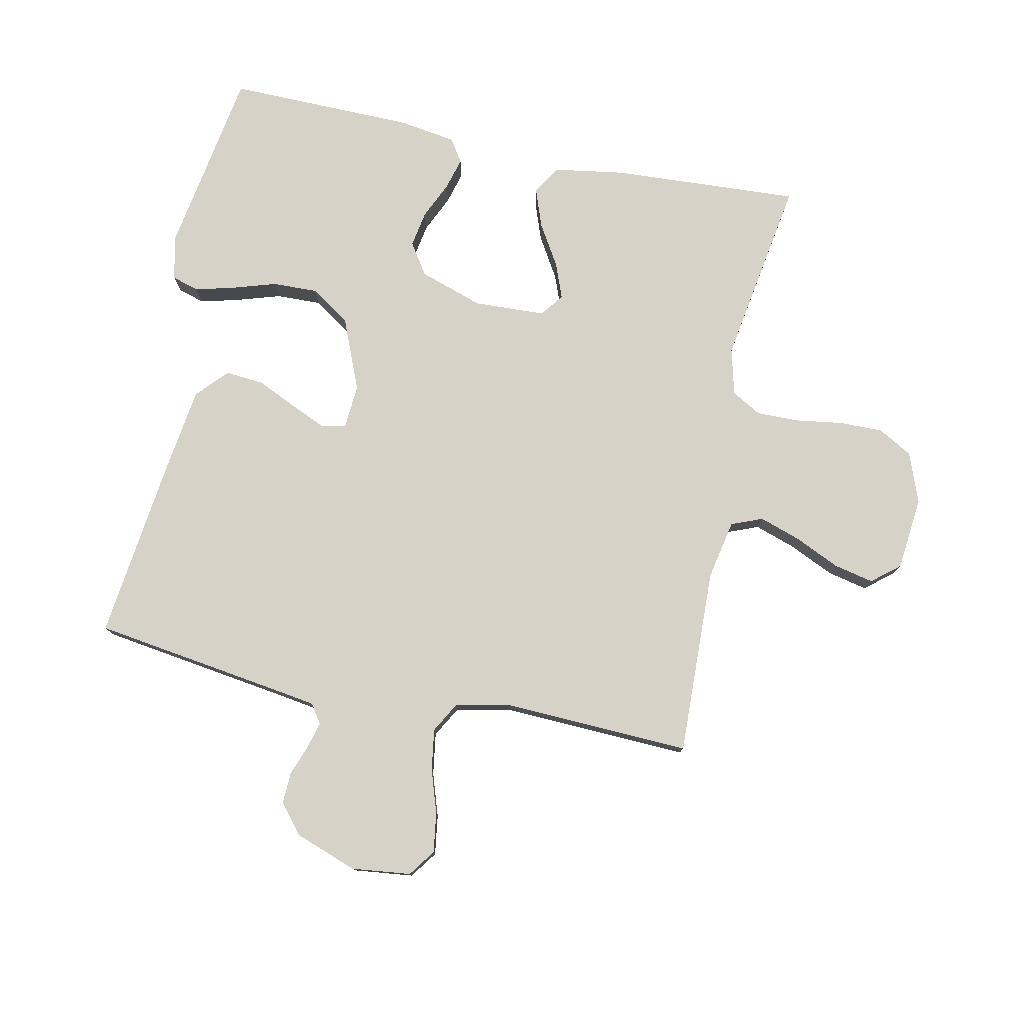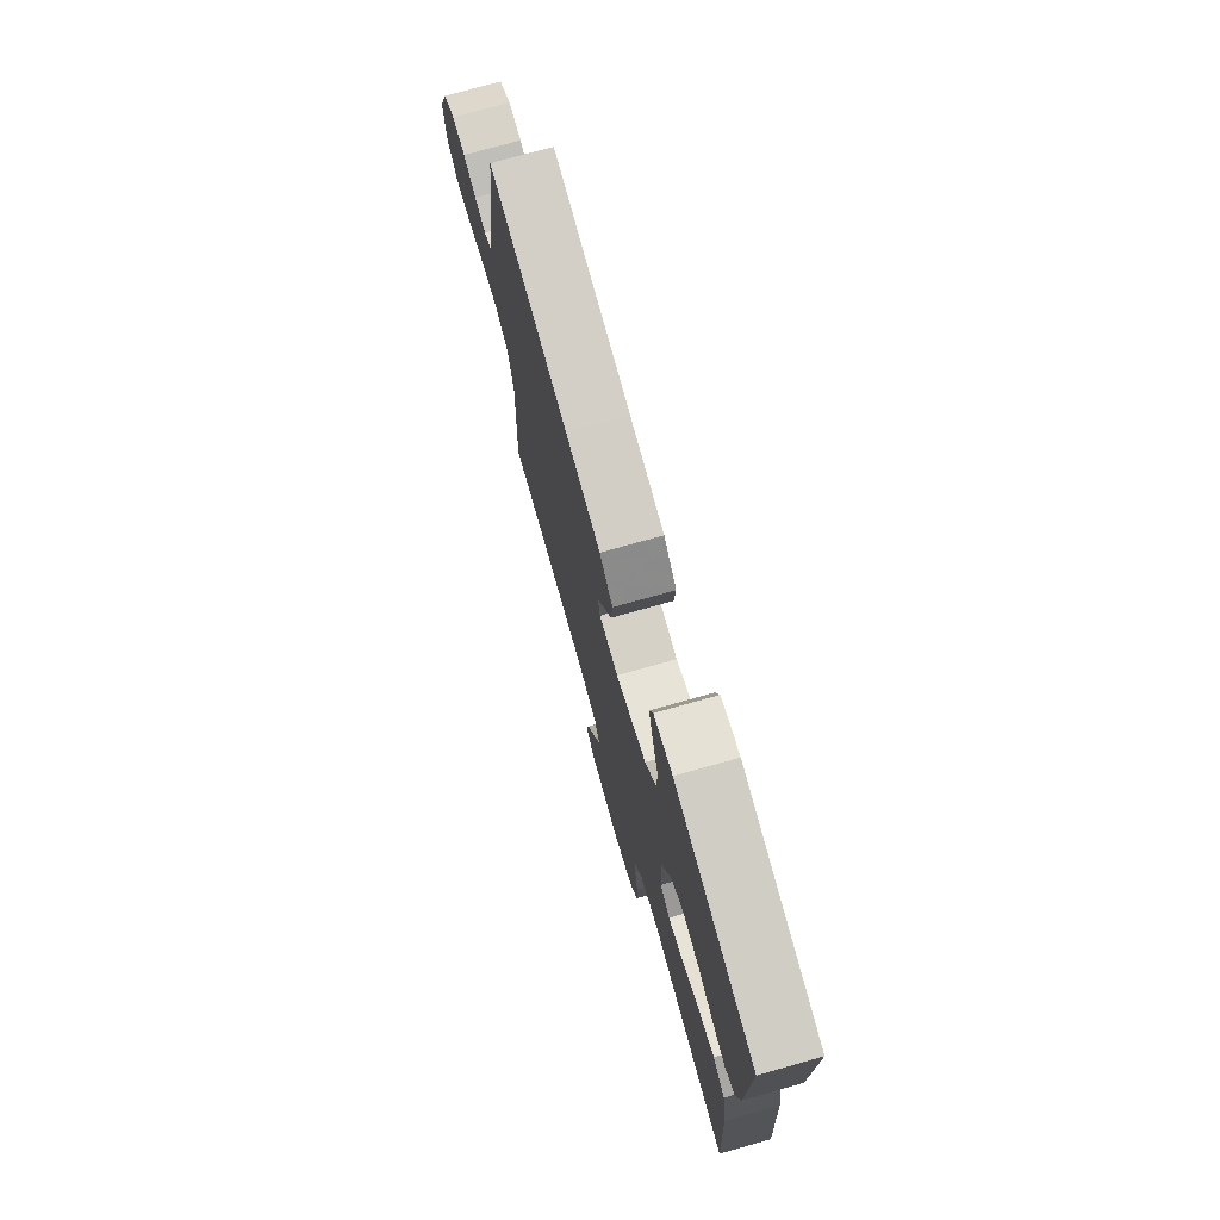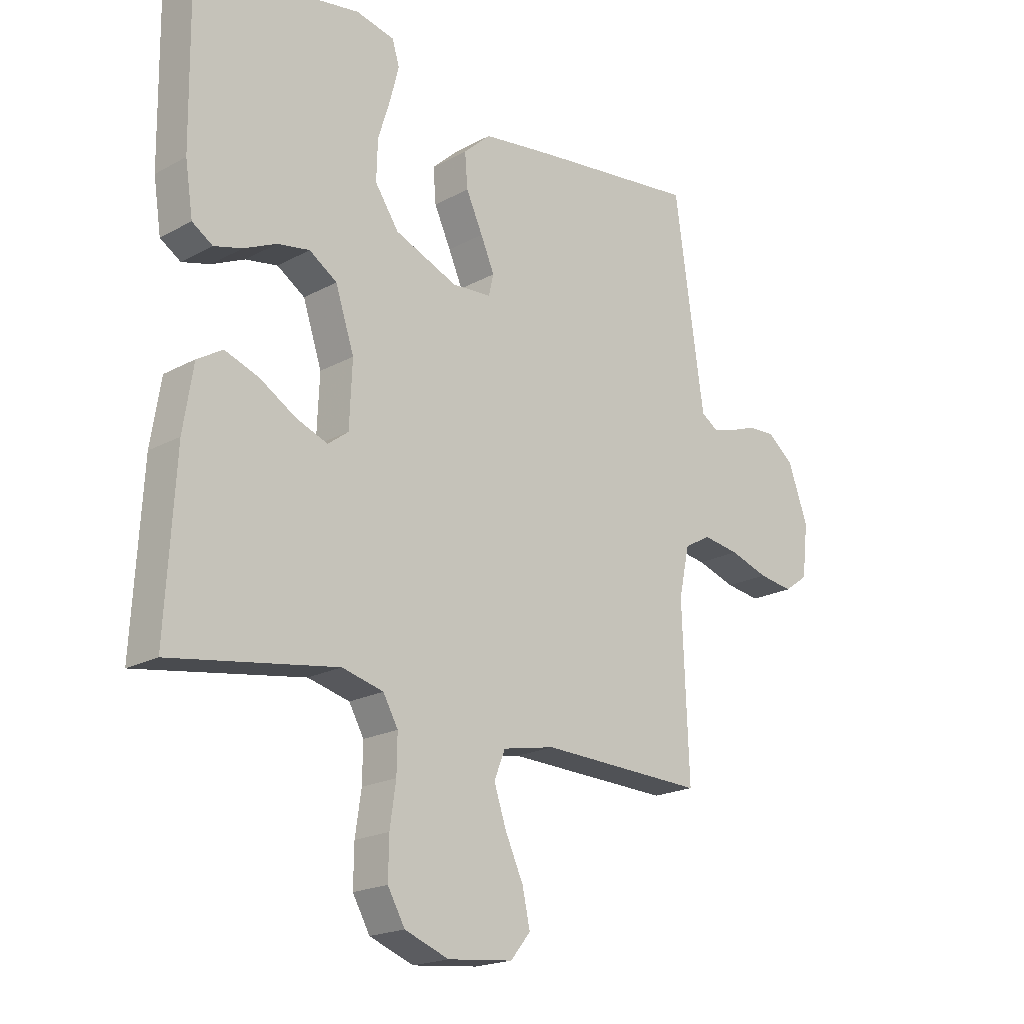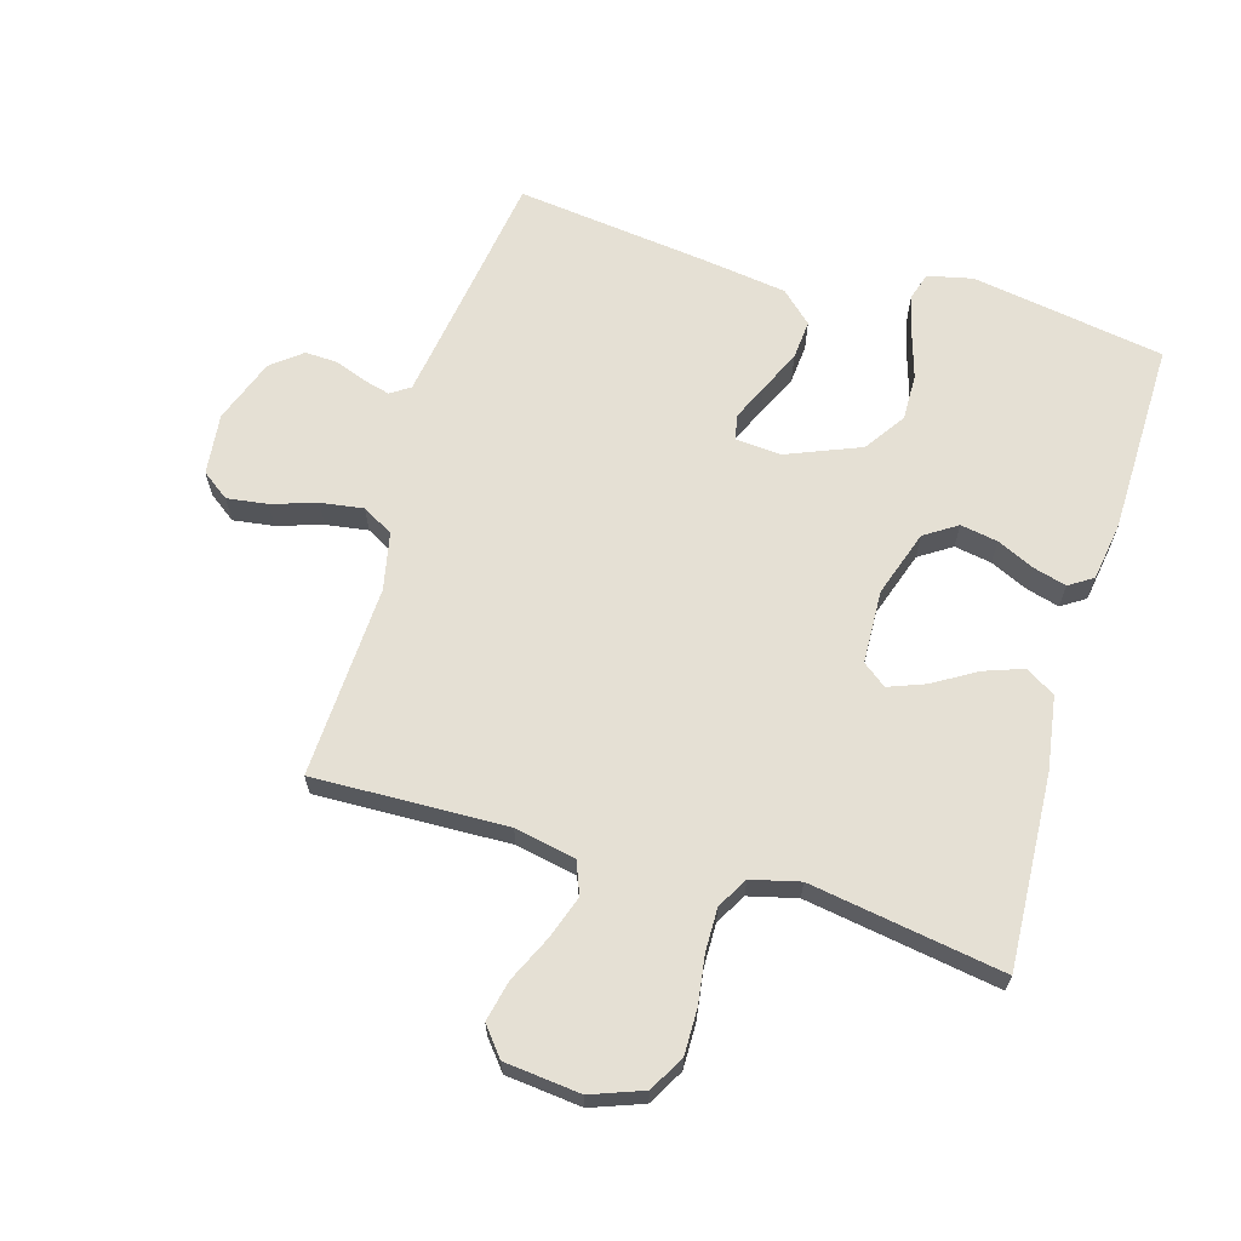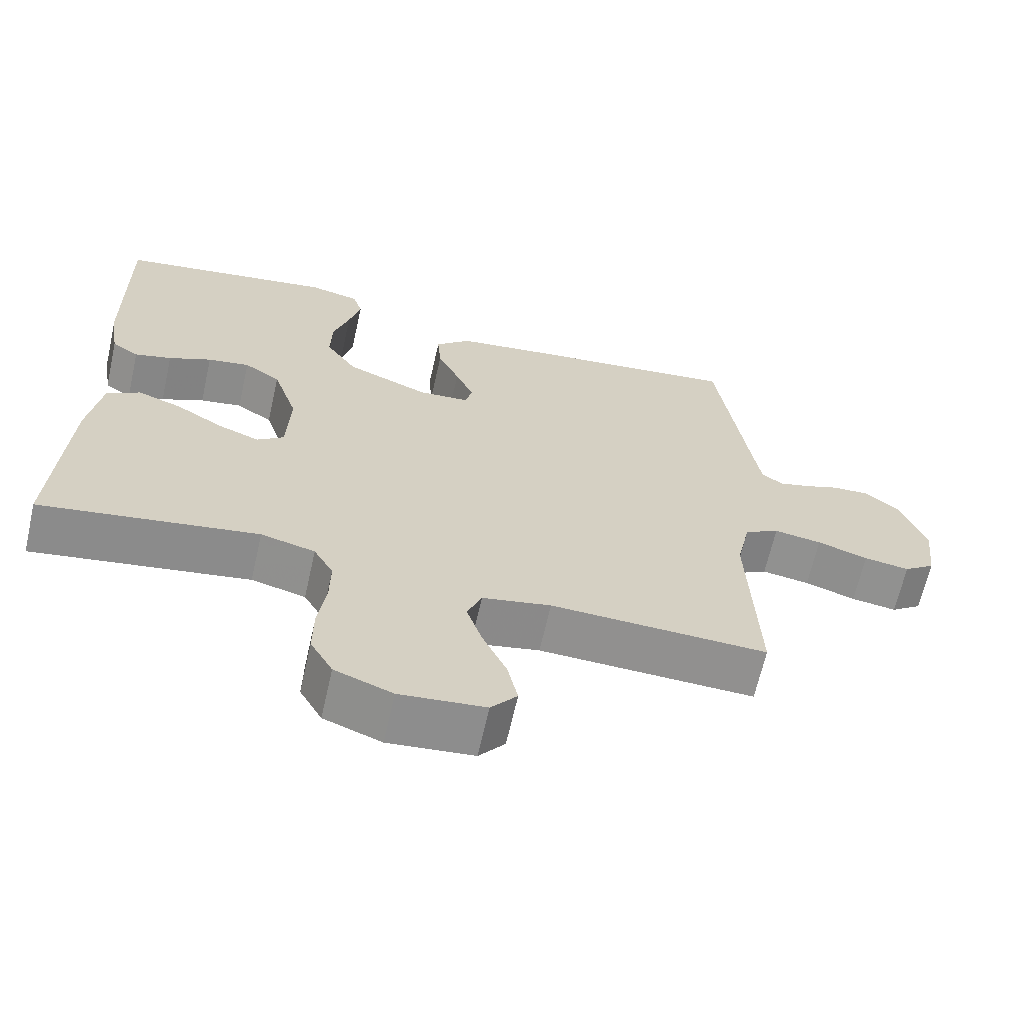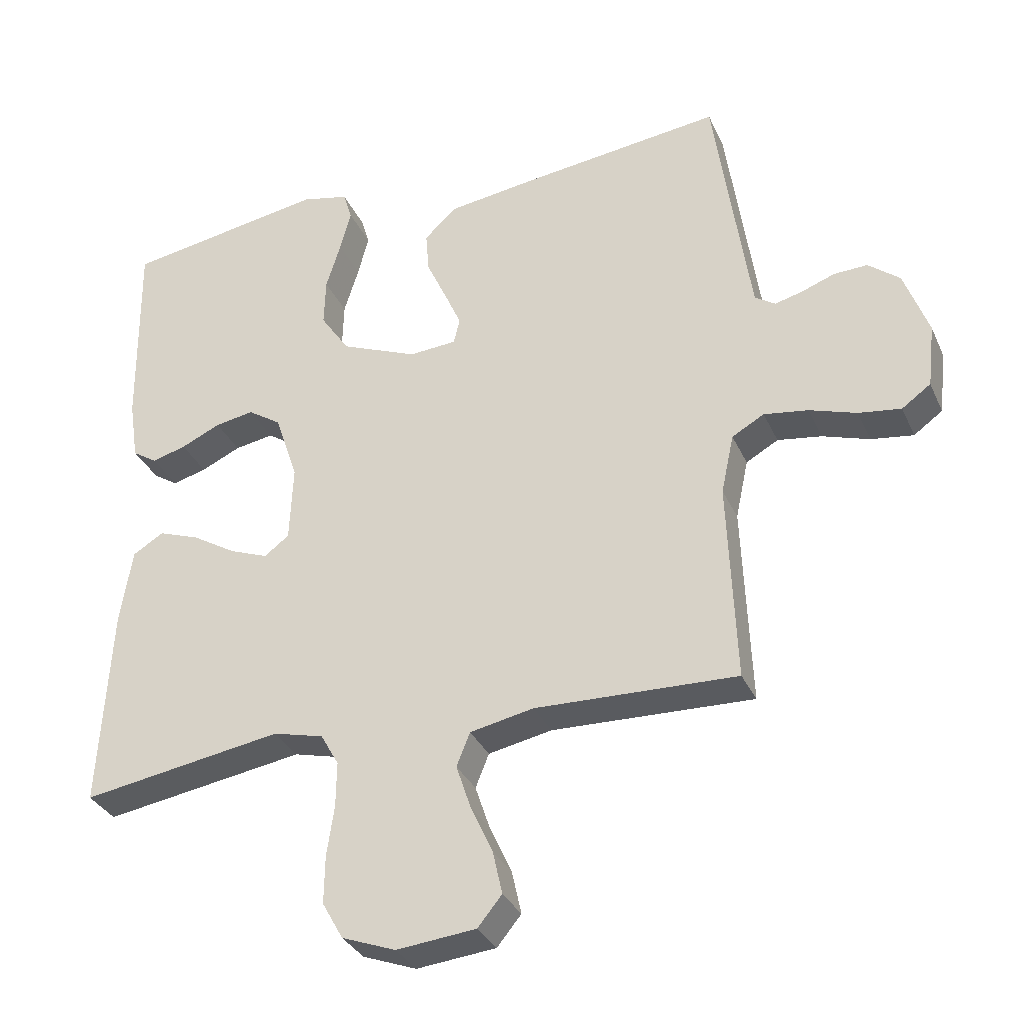
<metadata>
{"format":"obj","ext":"obj","renderer":"f3d","projection":"perspective","resolution":1024,"background":"white","views":[{"elev":78.1,"azim":101.8,"up":"+Y"},{"elev":75.2,"azim":-105.7,"up":"+Z"},{"elev":-19.7,"azim":-44.7,"up":"+Z"},{"elev":65.2,"azim":-163.4,"up":"+Y"},{"elev":-65.5,"azim":-12.7,"up":"+Z"},{"elev":-32.9,"azim":21.6,"up":"+Z"}]}
</metadata>
<code>
v -0.5 0.07 -0.5
v -0.483 0.07 -0.2
v -0.465 0.07 -0.086
v -0.419 0.07 -0.058
v -0.358 0.07 -0.08
v -0.292 0.07 -0.12
v -0.235 0.07 -0.142
v -0.198 0.07 -0.114
v -0.193 0.07 0
v -0.227 0.07 0.103
v -0.277 0.07 0.136
v -0.335 0.07 0.126
v -0.394 0.07 0.099
v -0.445 0.07 0.085
v -0.482 0.07 0.109
v -0.496 0.07 0.2
v -0.5 0.07 0.5
v -0.2 0.07 0.549
v -0.13 0.07 0.533
v -0.117 0.07 0.49
v -0.133 0.07 0.428
v -0.155 0.07 0.357
v -0.157 0.07 0.285
v -0.114 0.07 0.221
v 0 0.07 0.174
v 0.071 0.07 0.179
v 0.08 0.07 0.217
v 0.055 0.07 0.274
v 0.025 0.07 0.339
v 0.02 0.07 0.401
v 0.069 0.07 0.446
v 0.2 0.07 0.464
v 0.5 0.07 0.5
v 0.543 0.07 0.2
v 0.554 0.07 0.127
v 0.584 0.07 0.107
v 0.626 0.07 0.118
v 0.675 0.07 0.136
v 0.725 0.07 0.138
v 0.772 0.07 0.1
v 0.808 0.07 0
v 0.797 0.07 -0.095
v 0.754 0.07 -0.126
v 0.691 0.07 -0.117
v 0.621 0.07 -0.094
v 0.555 0.07 -0.084
v 0.507 0.07 -0.111
v 0.488 0.07 -0.2
v 0.5 0.07 -0.5
v 0.2 0.07 -0.49
v 0.105 0.07 -0.509
v 0.085 0.07 -0.559
v 0.107 0.07 -0.625
v 0.14 0.07 -0.697
v 0.154 0.07 -0.761
v 0.118 0.07 -0.805
v 0 0.07 -0.817
v -0.08 0.07 -0.787
v -0.111 0.07 -0.732
v -0.11 0.07 -0.661
v -0.099 0.07 -0.586
v -0.098 0.07 -0.519
v -0.125 0.07 -0.471
v -0.2 0.07 -0.452
v -0.5 0 -0.5
v -0.483 0 -0.2
v -0.465 0 -0.086
v -0.419 0 -0.058
v -0.358 0 -0.08
v -0.292 0 -0.12
v -0.235 0 -0.142
v -0.198 0 -0.114
v -0.193 0 0
v -0.227 0 0.103
v -0.277 0 0.136
v -0.335 0 0.126
v -0.394 0 0.099
v -0.445 0 0.085
v -0.482 0 0.109
v -0.496 0 0.2
v -0.5 0 0.5
v -0.2 0 0.549
v -0.13 0 0.533
v -0.117 0 0.49
v -0.133 0 0.428
v -0.155 0 0.357
v -0.157 0 0.285
v -0.114 0 0.221
v 0 0 0.174
v 0.071 0 0.179
v 0.08 0 0.217
v 0.055 0 0.274
v 0.025 0 0.339
v 0.02 0 0.401
v 0.069 0 0.446
v 0.2 0 0.464
v 0.5 0 0.5
v 0.543 0 0.2
v 0.554 0 0.127
v 0.584 0 0.107
v 0.626 0 0.118
v 0.675 0 0.136
v 0.725 0 0.138
v 0.772 0 0.1
v 0.808 0 0
v 0.797 0 -0.095
v 0.754 0 -0.126
v 0.691 0 -0.117
v 0.621 0 -0.094
v 0.555 0 -0.084
v 0.507 0 -0.111
v 0.488 0 -0.2
v 0.5 0 -0.5
v 0.2 0 -0.49
v 0.105 0 -0.509
v 0.085 0 -0.559
v 0.107 0 -0.625
v 0.14 0 -0.697
v 0.154 0 -0.761
v 0.118 0 -0.805
v 0 0 -0.817
v -0.08 0 -0.787
v -0.111 0 -0.732
v -0.11 0 -0.661
v -0.099 0 -0.586
v -0.098 0 -0.519
v -0.125 0 -0.471
v -0.2 0 -0.452
f 58 59 60 61
f 58 61 62
f 57 58 62
f 56 57 62
f 53 54 55 56
f 52 53 56 62
f 51 52 62 63
f 48 49 50
f 47 48 50 51
f 42 43 44 45
f 42 45 46
f 41 42 46
f 40 41 46
f 37 38 39 40
f 36 37 40 46
f 35 36 46 47
f 31 32 33 34
f 28 29 30 31
f 27 28 31 34
f 26 27 34 35
f 19 20 21 22
f 17 18 19 22
f 17 22 23
f 16 17 23 24
f 12 13 14 15
f 11 12 15 16
f 3 4 5 6
f 3 6 7
f 64 1 2 3
f 64 3 7
f 63 64 7 8
f 51 63 8 9
f 47 51 9 10
f 25 26 35 47
f 25 47 10 11
f 11 16 24 25
f 125 124 123 122
f 126 125 122
f 126 122 121
f 126 121 120
f 120 119 118 117
f 126 120 117 116
f 127 126 116 115
f 114 113 112
f 115 114 112 111
f 109 108 107 106
f 110 109 106
f 110 106 105
f 110 105 104
f 104 103 102 101
f 110 104 101 100
f 111 110 100 99
f 98 97 96 95
f 95 94 93 92
f 98 95 92 91
f 99 98 91 90
f 86 85 84 83
f 86 83 82 81
f 87 86 81
f 88 87 81 80
f 79 78 77 76
f 80 79 76 75
f 70 69 68 67
f 71 70 67
f 67 66 65 128
f 71 67 128
f 72 71 128 127
f 73 72 127 115
f 74 73 115 111
f 111 99 90 89
f 75 74 111 89
f 89 88 80 75
f 1 65 66 2
f 2 66 67 3
f 3 67 68 4
f 4 68 69 5
f 5 69 70 6
f 6 70 71 7
f 7 71 72 8
f 8 72 73 9
f 9 73 74 10
f 10 74 75 11
f 11 75 76 12
f 12 76 77 13
f 13 77 78 14
f 14 78 79 15
f 15 79 80 16
f 16 80 81 17
f 17 81 82 18
f 18 82 83 19
f 19 83 84 20
f 20 84 85 21
f 21 85 86 22
f 22 86 87 23
f 23 87 88 24
f 24 88 89 25
f 25 89 90 26
f 26 90 91 27
f 27 91 92 28
f 28 92 93 29
f 29 93 94 30
f 30 94 95 31
f 31 95 96 32
f 32 96 97 33
f 33 97 98 34
f 34 98 99 35
f 35 99 100 36
f 36 100 101 37
f 37 101 102 38
f 38 102 103 39
f 39 103 104 40
f 40 104 105 41
f 41 105 106 42
f 42 106 107 43
f 43 107 108 44
f 44 108 109 45
f 45 109 110 46
f 46 110 111 47
f 47 111 112 48
f 48 112 113 49
f 49 113 114 50
f 50 114 115 51
f 51 115 116 52
f 52 116 117 53
f 53 117 118 54
f 54 118 119 55
f 55 119 120 56
f 56 120 121 57
f 57 121 122 58
f 58 122 123 59
f 59 123 124 60
f 60 124 125 61
f 61 125 126 62
f 62 126 127 63
f 63 127 128 64
f 64 128 65 1

</code>
